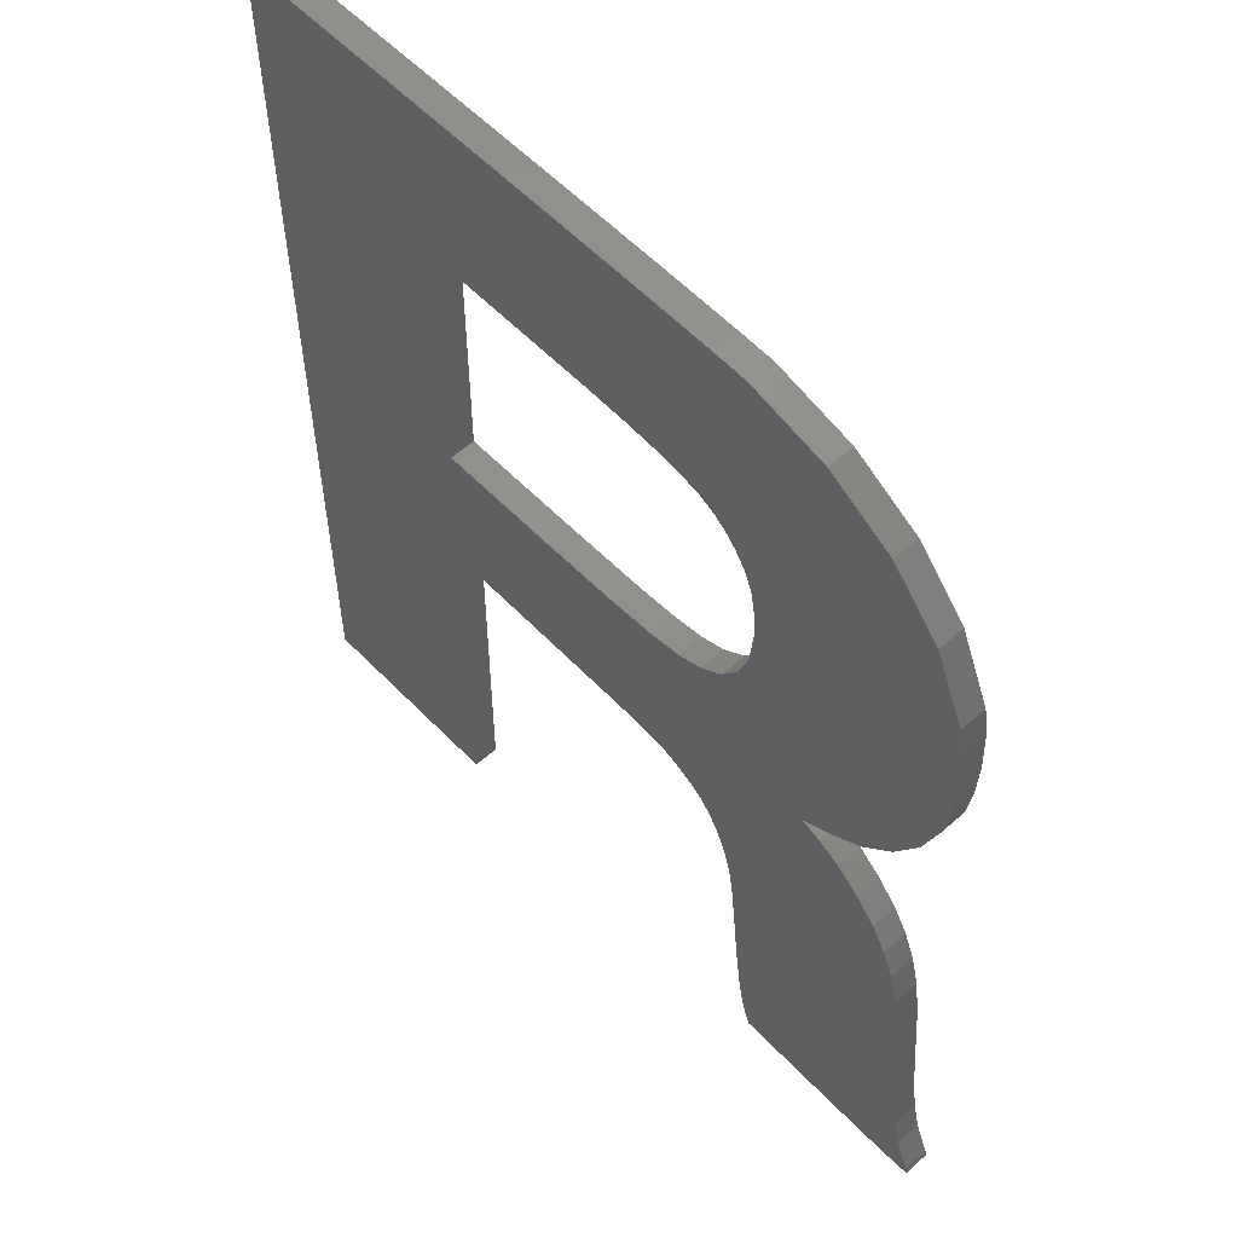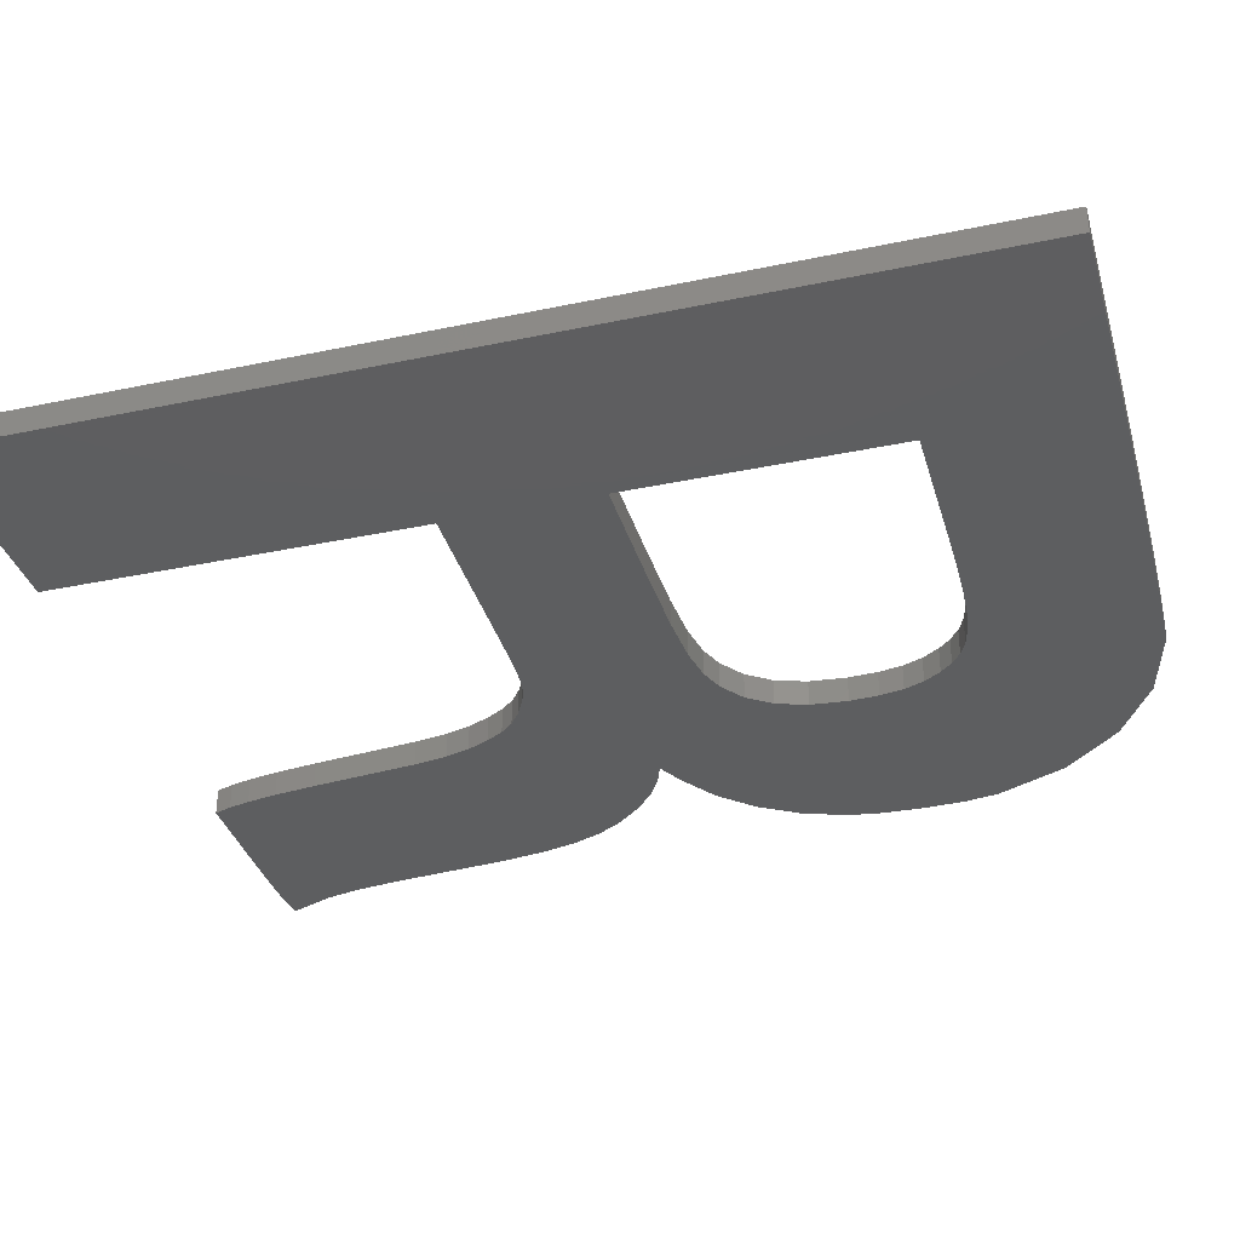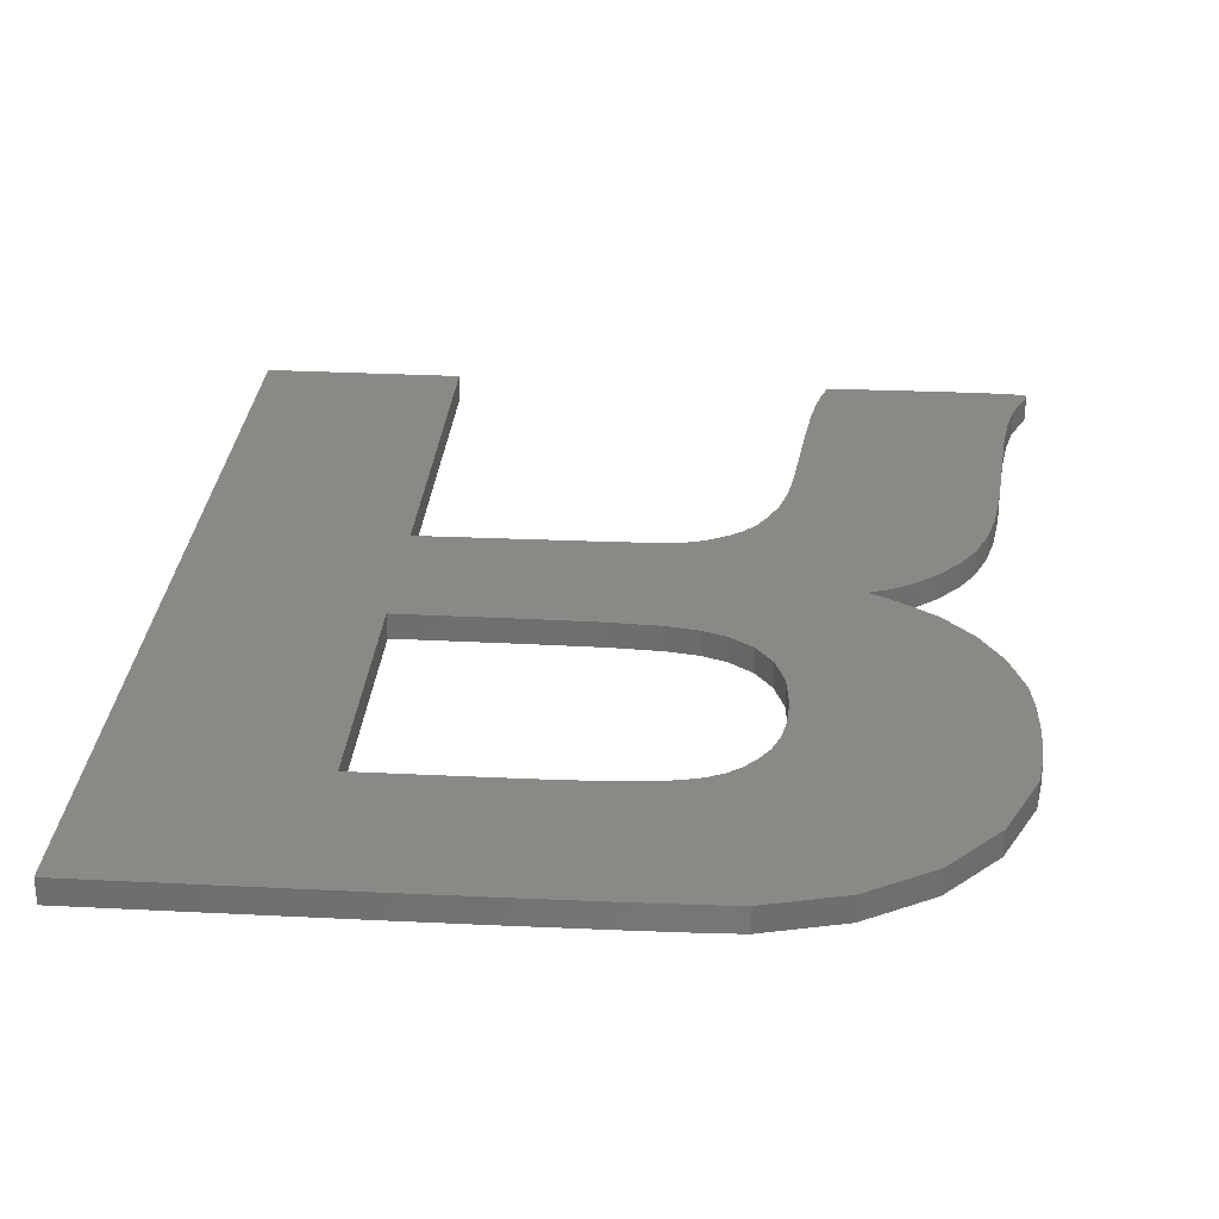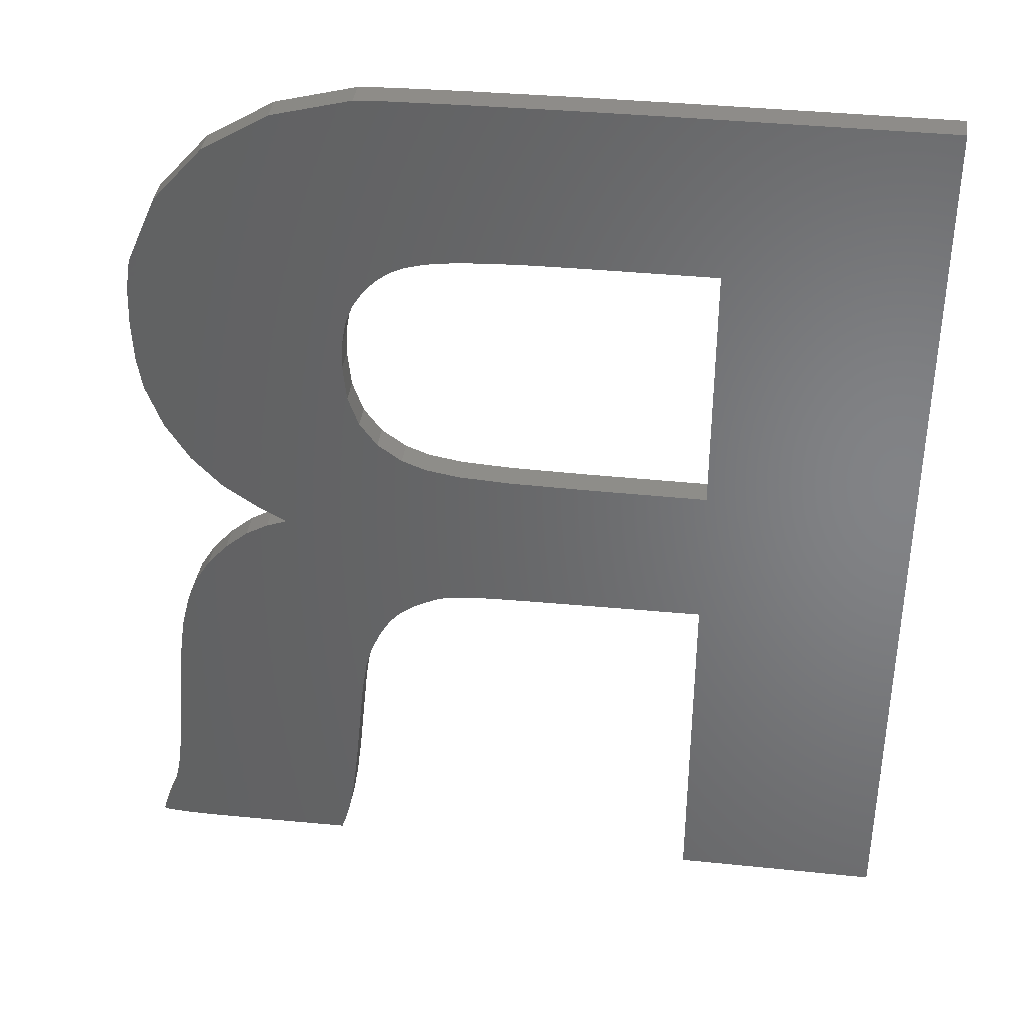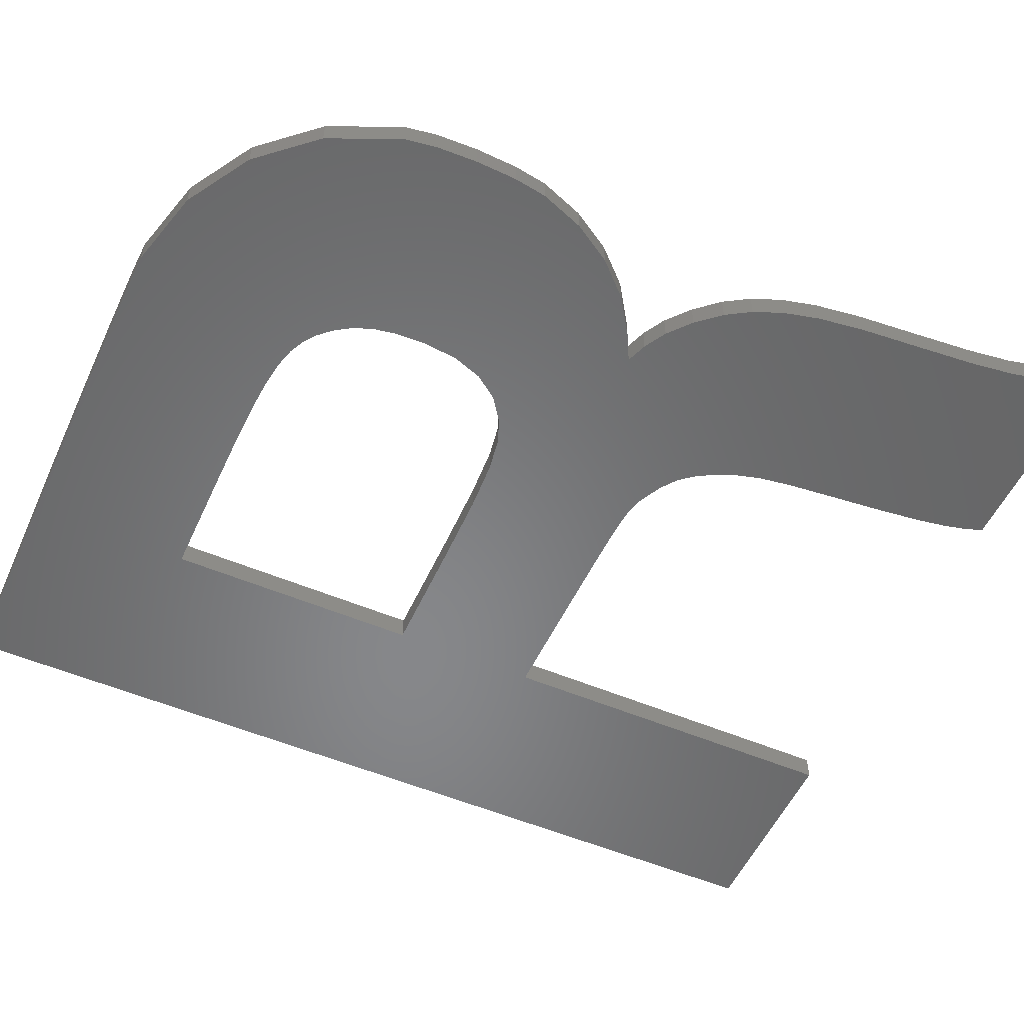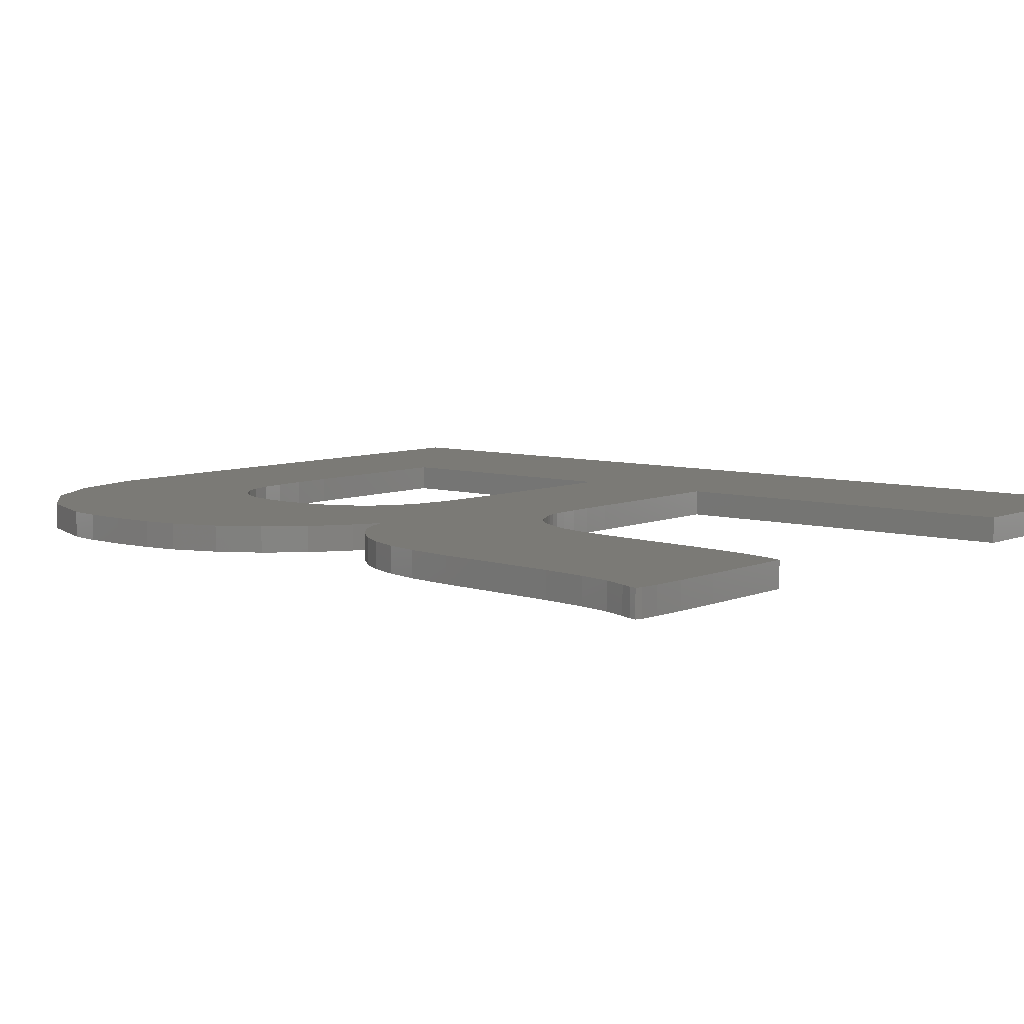
<metadata>
{"format":"stl","ext":"stl","renderer":"f3d","projection":"perspective","resolution":1024,"background":"white","views":[{"elev":56.6,"azim":-133.0,"up":"+Y"},{"elev":-34.8,"azim":105.8,"up":"+Z"},{"elev":29.3,"azim":-175.6,"up":"+Z"},{"elev":38.4,"azim":7.5,"up":"+Y"},{"elev":-54.0,"azim":-114.2,"up":"+Z"},{"elev":7.0,"azim":-50.1,"up":"+Z"}]}
</metadata>
<code>
# stl→obj: 172 verts, 344 faces
v -26.6 -36.27 -1.192e-07
v -23.03 -36.25 -1.192e-07
v -23.03 -36.25 2
v -26.6 -36.27 2
v -14.99 -36.15 -1.192e-07
v -14.99 -36.15 2
v -30.88 -35.4 -1.192e-07
v -30.51 -34.56 -1.192e-07
v -31.03 -35.97 -1.192e-07
v -29.8 -32.79 -1.192e-07
v -28.36 -22.39 -1.192e-07
v -27.92 -17.43 -1.192e-07
v -27.42 -13.85 -1.192e-07
v -28.77 -26.94 -1.192e-07
v -26.76 -11.17 -1.192e-07
v -25.85 -8.886 -1.192e-07
v -29.23 -30.33 -1.192e-07
v -24.68 -6.968 -1.192e-07
v -23.08 -5.126 -1.192e-07
v -21.3 -3.595 -1.192e-07
v -19.57 -2.609 -1.192e-07
v -17.95 -2.011 -1.192e-07
v -20 -0.9172 -1.192e-07
v -22.86 1.031 -1.192e-07
v -25.26 3.575 -1.192e-07
v -27.13 6.617 -1.192e-07
v -28.39 10.05 -1.192e-07
v -28.77 12.61 -1.192e-07
v -28.91 15.82 -1.192e-07
v -28.78 19.01 -1.192e-07
v -28.39 21.51 -1.192e-07
v -26.01 26.95 -1.192e-07
v -22.14 31.31 -1.192e-07
v -17.06 34.39 -1.192e-07
v -11 35.97 -1.192e-07
v -8.52 36.08 -1.192e-07
v -9.964 21.24 -1.192e-07
v -3.505 36.17 -1.192e-07
v -6.196 23 -1.192e-07
v 3.314 36.25 -1.192e-07
v 5.819 3.528 -1.192e-07
v -5.321 -8.642 -1.192e-07
v -5.927 -8.84 -1.192e-07
v 1.667 23.56 -1.192e-07
v 11.21 36.29 -1.192e-07
v 15.17 23.63 -1.192e-07
v 31.03 36.32 -1.192e-07
v 15.17 -8.075 -1.192e-07
v 31.03 -36.32 -1.192e-07
v -7.981 -9.863 -1.192e-07
v -9.092 -10.7 -1.192e-07
v 15.17 3.528 -1.192e-07
v -10.76 -13.05 -1.192e-07
v -9.977 -11.73 -1.192e-07
v 2.038 -8.219 -1.192e-07
v -0.4111 -8.26 -1.192e-07
v -2.252 -8.312 -1.192e-07
v -11.53 -14.79 -1.192e-07
v -12.07 -16.7 -1.192e-07
v -12.48 -19.3 -1.192e-07
v -6.524 -9.098 -1.192e-07
v -12.87 -23.1 -1.192e-07
v -13.32 -27.54 -1.192e-07
v -14.53 -34.81 -1.192e-07
v -13.73 -30.82 -1.192e-07
v -14.12 -33.16 -1.192e-07
v -12.49 10.5 -1.192e-07
v -12.77 13.33 -1.192e-07
v -29.1 -36.23 -1.192e-07
v -30.56 -36.13 -1.192e-07
v -12.66 15.56 -1.192e-07
v -12.33 17.4 -1.192e-07
v -11.67 8.142 -1.192e-07
v -10.33 6.284 -1.192e-07
v -6.592 4.226 -1.192e-07
v -8.465 4.938 -1.192e-07
v -4.585 -8.496 -1.192e-07
v -3.604 -8.389 -1.192e-07
v -4.022 3.796 -1.192e-07
v -0.1025 3.584 -1.192e-07
v 5.218 -8.182 -1.192e-07
v 5.748 23.59 -1.192e-07
v -1.604 23.46 -1.192e-07
v -4.186 23.28 -1.192e-07
v -7.75 22.57 -1.192e-07
v -8.967 22 -1.192e-07
v -10.86 20.28 -1.192e-07
v -11.74 18.94 -1.192e-07
v 15.17 -36.32 -1.192e-07
v -29.1 -36.23 2
v -31.03 -35.97 2
v -30.56 -36.13 2
v -14.53 -34.81 2
v -14.12 -33.16 2
v -13.73 -30.82 2
v -13.32 -27.54 2
v -12.87 -23.1 2
v -12.48 -19.3 2
v -12.07 -16.7 2
v -11.53 -14.79 2
v -10.76 -13.05 2
v -9.977 -11.73 2
v -9.092 -10.7 2
v 5.819 3.528 2
v -3.604 -8.389 2
v -2.252 -8.312 2
v -8.465 4.938 2
v -10.33 6.284 2
v -0.1025 3.584 2
v -4.022 3.796 2
v 15.17 3.528 2
v 5.218 -8.182 2
v 15.17 -8.075 2
v 31.03 -36.32 2
v 15.17 -36.32 2
v 31.03 36.32 2
v -0.4111 -8.26 2
v -29.8 -32.79 2
v -30.51 -34.56 2
v -11.67 8.142 2
v -27.92 -17.43 2
v -25.85 -8.886 2
v -26.76 -11.17 2
v -27.13 6.617 2
v -25.26 3.575 2
v -22.14 31.31 2
v -28.39 10.05 2
v -26.01 26.95 2
v -28.78 19.01 2
v -28.91 15.82 2
v -28.39 21.51 2
v -28.77 12.61 2
v -17.06 34.39 2
v -22.86 1.031 2
v -11 35.97 2
v -11.74 18.94 2
v -10.86 20.28 2
v -3.505 36.17 2
v -30.88 -35.4 2
v -5.321 -8.642 2
v -4.585 -8.496 2
v -5.927 -8.84 2
v -9.964 21.24 2
v -8.967 22 2
v -12.77 13.33 2
v -12.66 15.56 2
v -20 -0.9172 2
v -29.23 -30.33 2
v -17.95 -2.011 2
v -28.36 -22.39 2
v -28.77 -26.94 2
v -24.68 -6.968 2
v -27.42 -13.85 2
v -23.08 -5.126 2
v -7.75 22.57 2
v 1.667 23.56 2
v 5.748 23.59 2
v 11.21 36.29 2
v -19.57 -2.609 2
v -21.3 -3.595 2
v -12.49 10.5 2
v -4.186 23.28 2
v -1.604 23.46 2
v 3.314 36.25 2
v -7.981 -9.863 2
v -6.524 -9.098 2
v -8.52 36.08 2
v -12.33 17.4 2
v -6.196 23 2
v 15.17 23.63 2
v -6.592 4.226 2
v 2.038 -8.219 2
f 1 2 3
f 4 1 3
f 2 5 6
f 3 2 6
f 7 8 9
f 9 8 10
f 11 12 13
f 11 13 14
f 14 13 15
f 14 15 16
f 14 16 17
f 17 16 18
f 17 18 19
f 17 19 10
f 10 19 20
f 10 20 21
f 10 21 22
f 23 24 22
f 24 25 22
f 25 26 22
f 22 26 27
f 22 27 28
f 22 28 29
f 22 29 30
f 22 30 31
f 22 31 32
f 22 32 33
f 22 33 34
f 22 34 35
f 22 35 36
f 37 36 38
f 39 38 40
f 41 42 43
f 44 40 45
f 46 45 47
f 48 47 49
f 41 50 51
f 52 47 48
f 53 9 54
f 52 55 56
f 52 56 57
f 52 57 41
f 9 51 54
f 58 9 53
f 59 9 58
f 60 9 59
f 41 43 61
f 62 9 60
f 63 9 62
f 5 9 64
f 9 63 65
f 9 65 66
f 9 66 64
f 41 61 50
f 67 22 68
f 9 5 2
f 9 2 1
f 9 1 69
f 9 69 70
f 71 22 72
f 73 22 67
f 74 9 10
f 22 73 10
f 75 9 76
f 9 74 76
f 41 77 42
f 41 78 77
f 9 75 79
f 9 79 80
f 52 81 55
f 78 41 57
f 46 47 52
f 81 52 48
f 82 45 46
f 44 45 82
f 83 40 44
f 84 40 83
f 74 10 73
f 85 38 39
f 86 38 85
f 39 40 84
f 87 36 37
f 88 36 87
f 72 36 88
f 22 36 72
f 22 71 68
f 48 49 89
f 37 38 86
f 51 9 80
f 41 51 80
f 69 1 4
f 90 69 4
f 91 92 90
f 3 91 4
f 4 91 90
f 6 91 3
f 93 91 6
f 94 91 93
f 95 91 94
f 96 91 95
f 97 91 96
f 98 91 97
f 99 91 98
f 100 91 99
f 101 91 100
f 102 91 101
f 103 91 102
f 104 105 106
f 107 108 91
f 109 110 91
f 111 112 113
f 114 113 115
f 116 113 114
f 111 106 117
f 118 119 91
f 108 120 118
f 121 122 123
f 124 125 126
f 127 124 128
f 129 130 131
f 131 132 128
f 132 127 128
f 128 124 126
f 126 125 133
f 133 134 135
f 136 137 138
f 119 139 91
f 104 140 141
f 104 142 140
f 143 144 138
f 145 146 147
f 148 118 149
f 150 151 152
f 153 121 123
f 121 150 122
f 152 122 150
f 154 152 151
f 144 155 138
f 156 157 158
f 159 160 148
f 161 145 149
f 148 149 159
f 162 163 164
f 151 148 160
f 104 165 166
f 137 143 138
f 167 147 168
f 167 136 138
f 167 168 136
f 104 166 142
f 108 118 91
f 151 160 154
f 138 155 164
f 146 168 147
f 155 169 164
f 169 162 164
f 164 163 158
f 163 156 158
f 158 157 116
f 157 170 116
f 116 111 113
f 110 171 91
f 111 172 112
f 111 117 172
f 111 104 106
f 120 161 149
f 171 107 91
f 104 141 105
f 149 118 120
f 130 132 131
f 125 134 133
f 134 167 135
f 134 147 167
f 147 149 145
f 104 103 165
f 103 109 91
f 104 109 103
f 170 111 116
f 5 64 93
f 6 5 93
f 9 70 92
f 91 9 92
f 91 139 9
f 9 139 7
f 70 69 90
f 92 70 90
f 64 66 94
f 93 64 94
f 66 65 95
f 94 66 95
f 65 63 96
f 95 65 96
f 63 62 97
f 96 63 97
f 62 60 98
f 97 62 98
f 60 59 99
f 98 60 99
f 59 58 100
f 99 59 100
f 58 53 101
f 100 58 101
f 53 54 102
f 101 53 102
f 54 51 103
f 102 54 103
f 51 50 165
f 103 51 165
f 50 61 166
f 165 50 166
f 61 43 142
f 166 61 142
f 43 42 140
f 142 43 140
f 42 77 141
f 140 42 141
f 77 78 105
f 141 77 105
f 78 57 106
f 105 78 106
f 57 56 117
f 106 57 117
f 56 55 172
f 117 56 172
f 55 81 112
f 172 55 112
f 81 48 113
f 112 81 113
f 115 113 89
f 89 113 48
f 89 49 114
f 115 89 114
f 49 47 116
f 114 49 116
f 158 116 45
f 45 116 47
f 164 158 40
f 40 158 45
f 138 164 38
f 38 164 40
f 167 138 36
f 36 138 38
f 135 167 35
f 35 167 36
f 133 135 34
f 34 135 35
f 126 133 33
f 33 133 34
f 128 126 32
f 32 126 33
f 131 128 31
f 31 128 32
f 129 131 30
f 30 131 31
f 130 129 29
f 29 129 30
f 28 132 29
f 29 132 130
f 27 127 28
f 28 127 132
f 26 124 27
f 27 124 127
f 25 125 26
f 26 125 124
f 24 134 25
f 25 134 125
f 24 23 147
f 134 24 147
f 23 22 149
f 147 23 149
f 159 149 21
f 21 149 22
f 160 159 20
f 20 159 21
f 154 160 19
f 19 160 20
f 152 154 18
f 18 154 19
f 122 152 16
f 16 152 18
f 123 122 15
f 15 122 16
f 153 123 13
f 13 123 15
f 121 153 12
f 12 153 13
f 150 121 11
f 11 121 12
f 151 150 14
f 14 150 11
f 148 151 17
f 17 151 14
f 118 148 10
f 10 148 17
f 119 118 8
f 8 118 10
f 139 119 7
f 7 119 8
f 68 145 161
f 67 68 161
f 68 71 146
f 145 68 146
f 71 72 168
f 146 71 168
f 72 88 136
f 168 72 136
f 88 87 137
f 136 88 137
f 87 37 143
f 137 87 143
f 37 86 144
f 143 37 144
f 86 85 155
f 144 86 155
f 85 39 169
f 155 85 169
f 39 84 162
f 169 39 162
f 84 83 163
f 162 84 163
f 83 44 156
f 163 83 156
f 44 82 157
f 156 44 157
f 82 46 170
f 157 82 170
f 111 170 52
f 52 170 46
f 104 111 41
f 41 111 52
f 109 104 80
f 80 104 41
f 110 109 79
f 79 109 80
f 171 110 75
f 75 110 79
f 107 171 76
f 76 171 75
f 108 107 74
f 74 107 76
f 73 120 108
f 74 73 108
f 67 161 120
f 73 67 120

</code>
